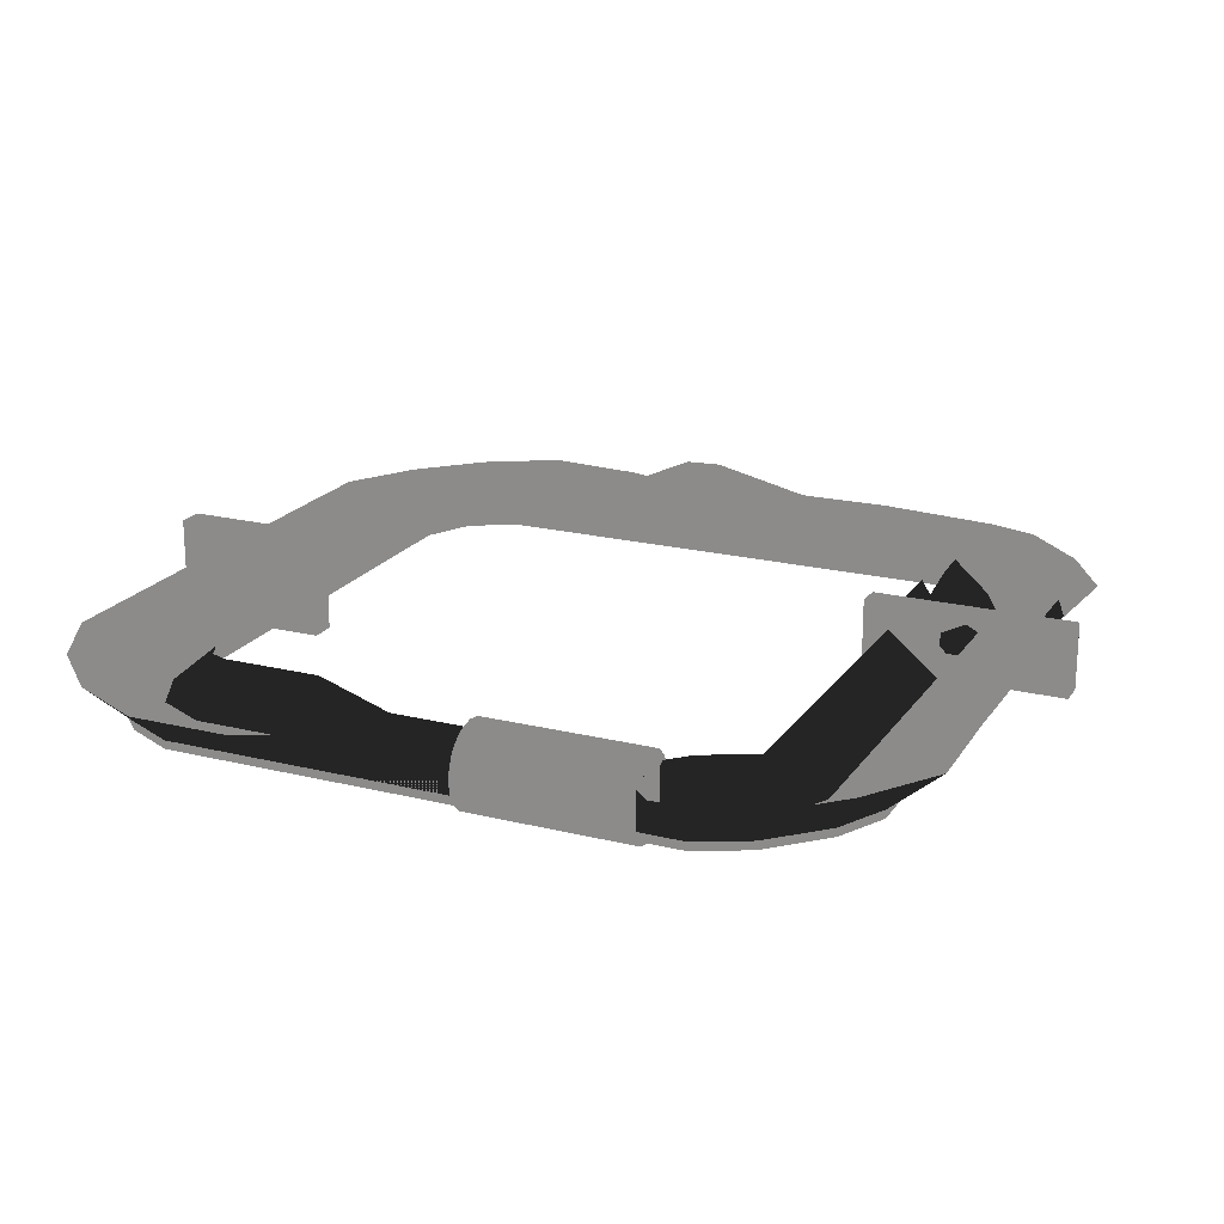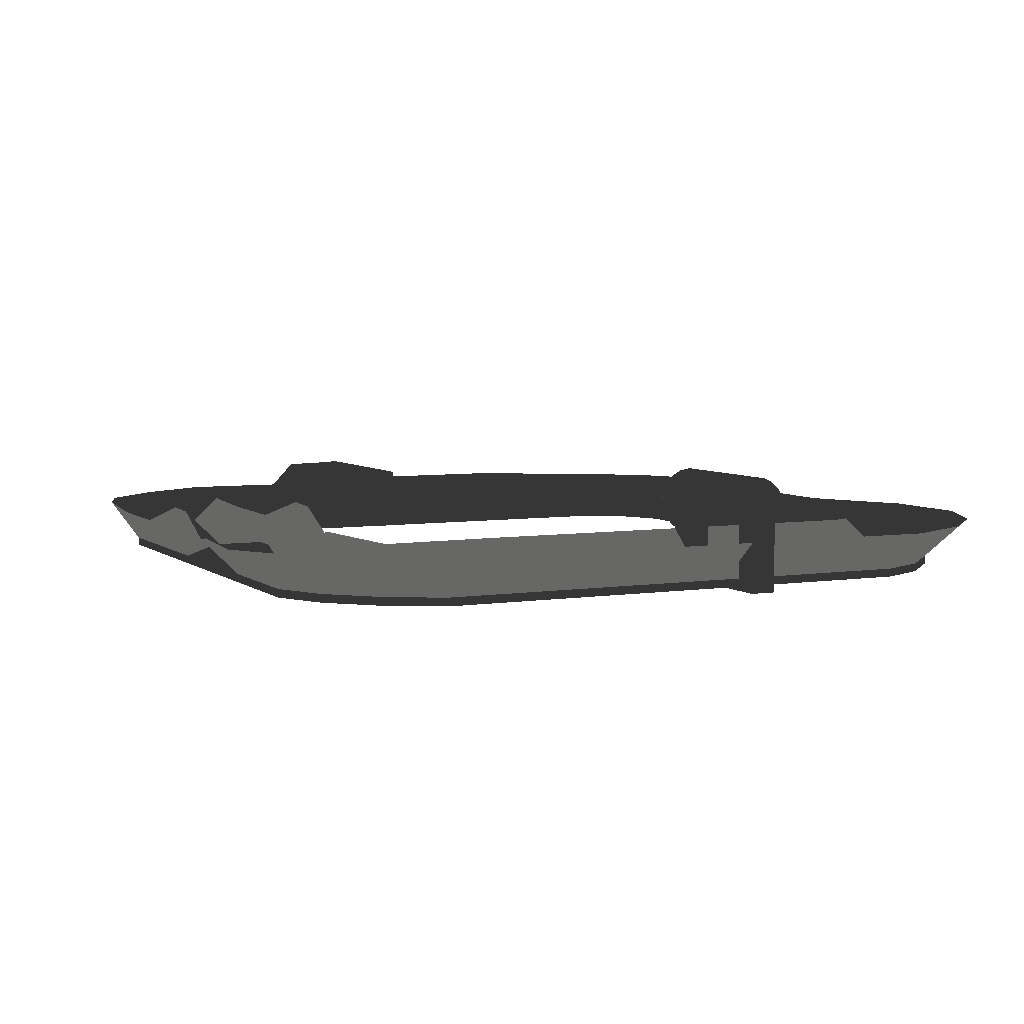
<metadata>
{"format":"obj","ext":"obj","renderer":"f3d","projection":"perspective","resolution":1024,"background":"white","views":[{"elev":20.1,"azim":24.5,"up":"+Y"},{"elev":5.6,"azim":-115.6,"up":"+Y"}]}
</metadata>
<code>
g default
v 1 0 14
v 3 0 14
v 1 0.3319 14
v 3 0.3319 14
v 1 0.3319 10
v 3 0.3319 10
v 1 0 10
v 3 0 10
v 1 0.3319 6
v 3 0.3319 6
v 3 0 6
v 1 0 6
v 2 0.3319 4
v 4 0.3319 4
v 4 0 4
v 2 0 4
v 4 0.3319 2
v 4 0 2
v 6 0.3319 1
v 6 0.3319 3
v 6 0 3
v 6 0 1
v 10 0.3319 1
v 10 0.3319 3
v 10 0 3
v 10 0 1
v 11 0.3319 1
v 11 0.3319 3
v 11 0 3
v 11 0 1
v 13 1.242 1
v 13 1.242 3
v 13 0 3
v 13 0 1
v 14 1.242 1
v 14 1.242 3
v 14 0 3
v 14 0 1
v 18 0.3319 1
v 18 0.3319 3
v 18 0 3
v 18 0 1
v 22 0.3319 1
v 22 0.3319 3
v 22 0 1
v 22 0 3
v 26 0.3319 1
v 26 0.3319 3
v 26 0 3
v 26 0 1
v 28 0.3319 2
v 28 0.3319 4
v 28 0 4
v 28 0 2
v 30 0.3319 4
v 30 0 4
v 31 0.3319 6
v 29 0.3319 6
v 29 0 6
v 31 0 6
v 31 0.3319 10
v 29 0.3319 10
v 29 0 10
v 31 0 10
v 31 0.3319 11
v 29 0.3319 11
v 29 0 11
v 31 0 11
v 31 0.3319 13
v 29 0.3319 13
v 29 0 13
v 31 0 13
v 31 0.3319 14
v 29 0.3319 14
v 29 0 14
v 31 0 14
v 31 0.3319 18
v 29 0.3319 18
v 29 0 18
v 31 0 18
v 14 0 31
v 14 0 29
v 14 0.3319 31
v 14 0.3319 29
v 10 0.3319 31
v 10 0.3319 29
v 10 0 31
v 10 0 29
v 6 0.3319 31
v 6 0.3319 29
v 6 0 29
v 6 0 31
v 4 0.3319 30
v 4 0.3319 28
v 4 0 28
v 4 0 30
v 2 0.3319 28
v 2 0 28
v 1 0.3319 26
v 3 0.3319 26
v 3 0 26
v 1 0 26
v 1 0.3319 22
v 3 0.3319 22
v 3 0 22
v 1 0 22
v 1 0.3319 21
v 3 0.3319 21
v 3 0 21
v 1 0 21
v 1 0.3319 19
v 3 0.3319 19
v 3 0 19
v 1 0 19
v 1 0.3319 18
v 3 0.3319 18
v 3 0 18
v 1 0 18
v 31 0.3319 22
v 29 0.3319 22
v 31 0 22
v 29 0 22
v 31 0.3319 26
v 29 0.3319 26
v 29 0 26
v 31 0 26
v 30 0.3319 28
v 28 0.3319 28
v 28 0 28
v 30 0 28
v 28 0.3319 30
v 28 0 30
v 26 0.3319 31
v 26 0.3319 29
v 26 0 29
v 26 0 31
v 22 0.3319 31
v 22 0.3319 29
v 22 0 29
v 22 0 31
v 21 0.3319 31
v 21 0.3319 29
v 21 0 29
v 21 0 31
v 19 1 31
v 19 1 29
v 19 0 29
v 19 0 31
v 18 1 31
v 18 1 29
v 18 0 29
v 18 0 31
v 5 2 14
v 5 2 10
v 5 1.981 6
v 5 2 26
v 5 2 22
v 5 2 21
v 5 2 19
v 5 2 18
v -1 2.003 14
v -1 2.003 10
v -1 1.982 6
v -1 1.997 26
v -1 2.003 22
v -1 2.003 21
v -1 2.003 19
v -1 2.003 18
v 0.5064 2 29
v 2.927 2 31.44
v 6 2 33
v 5.337 2 26.74
v 6 2 27
v 10 2 27
v 10 2 33
v 14 2 29
v 18 2 29
v 14 2 31
v 18 0.3319 31
v 18 2 31
v 25 2 32
v 22 2 31
v 25 2 28
v 22 2 29
v 32.99 2 26
v 31 2 29
v 27.01 2 26
v 27 2 27
v 29 2 31
v 24 0.3319 29
v 24 2 29
v 24 2 31
v 24 0.3319 31
v 32.99 2.166 14
v 32.99 2.166 18
v 27 2 14
v 27 2 18
v 32.99 2.166 22
v 27 2 22
v 31 0.9757 13
v 29 0.9757 13
v 29 0.9757 14
v 31 0.9757 14
v 27 0.3319 13
v 27 0.3319 14
v 28.74 1.235 14
v 28.74 1.235 13
v 33 0.3319 13
v 33 0.3319 14
v 31.26 1.235 13
v 31.26 1.235 14
v 26 0.3319 13
v 26 0.3319 14
v 26 1.235 14
v 26 1.235 13
v 34 0.3319 13
v 34 0.3319 14
v 34 1.235 13
v 34 1.235 14
v 28.74 2 13
v 28.74 2 14
v 26 2 13
v 26 2 14
v 31.26 2 13
v 31.26 2 14
v 34 2 14
v 34 2 13
v 27 3 13
v 27 3 14
v 26 3 13
v 26 3 14
v 33 3 13
v 33 3 14
v 34 3 14
v 34 3 13
v 30 2.637 13
v 30 2.637 14
v 30 3 13
v 30 3 14
v 33 1.998 6
v 32.68 2.01 10
v 27 1.998 7
v 27.32 2.01 10
v 32.68 3.05 11
v 27.32 3.05 11
v 32.68 3.05 13
v 27.32 3.05 13
v 27 1.977 0
v 28.95 1.986 0.675
v 26 1.977 5
v 26.89 1.986 5.11
v 31.32 1.986 3.045
v 6 1.965 -1
v 10 1.968 -0.6365
v 6 1.965 5
v 10 1.968 4.637
v 10.66 1.895 -0.6365
v 10.66 1.895 4.637
v 12.66 2.805 -0.6365
v 12.66 2.805 4.637
v 14.18 2.858 -0.6365
v 14.18 2.858 4.637
v 18.18 1.948 -0.6365
v 18.18 1.948 4.637
v 22 1.968 -0.6365
v 22 1.968 4.637
v 0.6944 1.962 3.059
v 5.094 1.962 5.094
v 3.059 1.962 0.6944
v 4 0.3319 19
v 4 0 19
v 4 0 18
v 4 0.3319 18
v 0 0.3319 19
v 0 0 19
v 0 0.3319 18
v 0 0 18
v 5 0.3319 19
v 5 0 19
v 5 0 18
v 5 0.3319 18
v -1 0.3319 19
v -1 0 19
v -1 0.3319 18
v -1 0 18
v 4 3 19
v 4 3 18
v 5 3 19
v 5 3 18
v 0 3 19
v 0 3 18
v -1 3 18
v -1 3 19
v 4 4 19
v 4 4 18
v 5 4 19
v 5 4 18
v 0 4 19
v 0 4 18
v -1 4 18
v -1 4 19
v 2 3 19
v 2 3 18
v 2 4 19
v 2 4 18
v 2 3 19
v 2 3 18
v 2 4 18
v 2 4 19
v 4 3 19
v 4 4 19
v 17.67 1.139 29.02
v 17.67 1.439 29.07
v 17.67 1.709 29.2
v 17.67 1.924 29.42
v 17.67 2.062 29.69
v 17.67 2.109 29.99
v 17.67 2.062 30.29
v 17.67 1.924 30.56
v 17.67 1.709 30.77
v 17.67 1.439 30.91
v 17.67 1.139 30.96
v 17.67 0.8393 30.91
v 17.67 0.5688 30.77
v 17.67 0.3541 30.56
v 17.67 0.2163 30.29
v 17.67 0.1688 29.99
v 17.67 0.2163 29.69
v 17.67 0.3541 29.42
v 17.67 0.5688 29.2
v 17.67 0.8393 29.07
v 24.17 1.139 29.02
v 24.17 1.439 29.07
v 24.17 1.709 29.2
v 24.17 1.924 29.42
v 24.17 2.062 29.69
v 24.17 2.109 29.99
v 24.17 2.062 30.29
v 24.17 1.924 30.56
v 24.17 1.709 30.77
v 24.17 1.439 30.91
v 24.17 1.139 30.96
v 24.17 0.8393 30.91
v 24.17 0.5688 30.77
v 24.17 0.3541 30.56
v 24.17 0.2163 30.29
v 24.17 0.1688 29.99
v 24.17 0.2163 29.69
v 24.17 0.3541 29.42
v 24.17 0.5688 29.2
v 24.17 0.8393 29.07
v 24.17 1.139 28.34
v 24.17 1.647 28.42
v 24.17 2.106 28.66
v 24.17 2.47 29.02
v 24.17 2.703 29.48
v 24.17 2.784 29.99
v 24.17 2.703 30.5
v 24.17 2.47 30.96
v 24.17 2.106 31.32
v 24.17 1.647 31.55
v 24.17 1.139 31.63
v 24.17 0.6309 31.55
v 24.17 0.1724 31.32
v 24.17 -0.1915 30.96
v 24.17 -0.4251 30.5
v 24.17 -0.5056 29.99
v 24.17 -0.4251 29.48
v 24.17 -0.1915 29.02
v 24.17 0.1724 28.66
v 24.17 0.6309 28.42
v 17.67 1.139 28.34
v 17.67 1.647 28.42
v 17.67 2.106 28.66
v 17.67 2.47 29.02
v 17.67 2.703 29.48
v 17.67 2.784 29.99
v 17.67 2.703 30.5
v 17.67 2.47 30.96
v 17.67 2.106 31.32
v 17.67 1.647 31.55
v 17.67 1.139 31.63
v 17.67 0.6309 31.55
v 17.67 0.1724 31.32
v 17.67 -0.1915 30.96
v 17.67 -0.4251 30.5
v 17.67 -0.5056 29.99
v 17.67 -0.4251 29.48
v 17.67 -0.1915 29.02
v 17.67 0.1724 28.66
v 17.67 0.6309 28.42
v 0.2954 3.088 18.92
v 0.8493 3.088 18.92
v 0.2954 3.088 19.1
v 0.8493 3.088 19.1
v 0.2954 3.276 19.1
v 0.8493 3.276 19.1
v 0.2954 3.276 18.92
v 0.8493 3.276 18.92
v 0.2895 3.392 18.92
v 0.8434 3.392 18.92
v 0.2895 3.392 19.1
v 0.8434 3.392 19.1
v 0.2895 3.58 19.1
v 0.8434 3.58 19.1
v 0.2895 3.58 18.92
v 0.8434 3.58 18.92
v 0.4755 3.469 18.92
v 0.4755 3.731 18.92
v 0.4755 3.469 19.1
v 0.4755 3.731 19.1
v 0.2878 3.469 19.1
v 0.2878 3.731 19.1
v 0.2878 3.469 18.92
v 0.2878 3.731 18.92
v 0.8391 3.213 18.92
v 0.8391 3.474 18.92
v 0.8391 3.213 19.1
v 0.8391 3.474 19.1
v 0.6514 3.213 19.1
v 0.6514 3.474 19.1
v 0.6514 3.213 18.92
v 0.6514 3.474 18.92
v 0.2835 3.69 18.92
v 0.8374 3.69 18.92
v 0.2835 3.69 19.1
v 0.8374 3.69 19.1
v 0.2835 3.878 19.1
v 0.8374 3.878 19.1
v 0.2835 3.878 18.92
v 0.8374 3.878 18.92
v 1.709 3.706 18.92
v 2.263 3.706 18.92
v 1.709 3.706 19.1
v 2.263 3.706 19.1
v 1.709 3.894 19.1
v 2.263 3.894 19.1
v 1.709 3.894 18.92
v 2.263 3.894 18.92
v 1.166 3.099 18.92
v 1.352 3.099 18.92
v 1.166 3.099 19.1
v 1.352 3.099 19.1
v 1.166 3.828 19.1
v 1.352 3.828 19.1
v 1.166 3.828 18.92
v 1.352 3.828 18.92
v 1.706 3.11 18.92
v 1.892 3.11 18.92
v 1.706 3.11 19.1
v 1.892 3.11 19.1
v 1.706 3.839 19.1
v 1.892 3.839 19.1
v 1.706 3.839 18.92
v 1.892 3.839 18.92
v 0.975 3.69 18.92
v 1.529 3.69 18.92
v 0.975 3.69 19.1
v 1.529 3.69 19.1
v 0.975 3.878 19.1
v 1.529 3.878 19.1
v 0.975 3.878 18.92
v 1.529 3.878 18.92
v 2.078 3.11 18.92
v 2.265 3.11 18.92
v 2.078 3.11 19.1
v 2.265 3.11 19.1
v 2.078 3.839 19.1
v 2.265 3.839 19.1
v 2.078 3.839 18.92
v 2.265 3.839 18.92
v 1.709 3.382 18.92
v 2.263 3.382 18.92
v 1.709 3.382 19.1
v 2.263 3.382 19.1
v 1.709 3.57 19.1
v 2.263 3.57 19.1
v 1.709 3.57 18.92
v 2.263 3.57 18.92
v 2.456 3.11 18.92
v 2.643 3.11 18.92
v 2.456 3.11 19.1
v 2.643 3.11 19.1
v 2.456 3.839 19.1
v 2.643 3.839 19.1
v 2.456 3.839 18.92
v 2.643 3.839 18.92
v 2.487 3.706 18.92
v 2.816 3.706 18.92
v 2.487 3.706 19.1
v 2.816 3.706 19.1
v 2.487 3.894 19.1
v 2.816 3.894 19.1
v 2.487 3.894 18.92
v 2.816 3.894 18.92
v 2.471 3.382 18.92
v 3.025 3.382 18.92
v 2.471 3.382 19.1
v 3.025 3.382 19.1
v 2.471 3.57 19.1
v 3.025 3.57 19.1
v 2.471 3.57 18.92
v 3.025 3.57 18.92
v 2.813 3.41 18.92
v 2.999 3.41 18.92
v 2.813 3.41 19.1
v 2.999 3.41 19.1
v 2.813 3.739 19.1
v 2.999 3.739 19.1
v 2.813 3.739 18.92
v 2.999 3.739 18.92
v 3.001 3.094 18.92
v 3.164 3.183 18.92
v 3.001 3.094 19.1
v 3.164 3.183 19.1
v 2.844 3.382 19.1
v 3.007 3.471 19.1
v 2.844 3.382 18.92
v 3.007 3.471 18.92
v 3.389 3.099 18.92
v 3.575 3.099 18.92
v 3.389 3.099 19.1
v 3.575 3.099 19.1
v 3.389 3.828 19.1
v 3.575 3.828 19.1
v 3.389 3.828 18.92
v 3.575 3.828 18.92
v 3.198 3.69 18.92
v 3.752 3.69 18.92
v 3.198 3.69 19.1
v 3.752 3.69 19.1
v 3.198 3.878 19.1
v 3.752 3.878 19.1
v 3.198 3.878 18.92
v 3.752 3.878 18.92
g polySurface3
f 1 2 4 3
f 3 4 6 5
f 39 40 41 42
f 7 8 2 1
f 2 8 6 4
f 7 1 3 5
f 5 6 10 9
f 6 8 11 10
f 8 7 12 11
f 7 5 9 12
f 9 10 14 13
f 10 11 15 14
f 11 12 16 15
f 12 9 13 16
f 13 14 17
f 15 16 18
f 16 13 17 18
f 17 14 20 19
f 14 15 21 20
f 15 18 22 21
f 18 17 19 22
f 19 20 24 23
f 20 21 25 24
f 21 22 26 25
f 22 19 23 26
f 23 24 28 27
f 24 25 29 28
f 25 26 30 29
f 26 23 27 30
f 27 28 32 31
f 28 29 33 32
f 29 30 34 33
f 30 27 31 34
f 31 32 36 35
f 32 33 37 36
f 33 34 38 37
f 34 31 35 38
f 35 36 40 39
f 36 37 41 40
f 37 38 42 41
f 38 35 39 42
f 42 41 40 39
f 39 40 44 43
f 77 78 79 80
f 45 46 41 42
f 41 46 44 40
f 45 42 39 43
f 43 44 48 47
f 44 46 49 48
f 46 45 50 49
f 45 43 47 50
f 47 48 52 51
f 48 49 53 52
f 49 50 54 53
f 50 47 51 54
f 51 52 55
f 53 54 56
f 54 51 55 56
f 55 52 58 57
f 52 53 59 58
f 53 56 60 59
f 56 55 57 60
f 57 58 62 61
f 58 59 63 62
f 59 60 64 63
f 60 57 61 64
f 61 62 66 65
f 62 63 67 66
f 63 64 68 67
f 64 61 65 68
f 65 66 70 69
f 66 67 71 70
f 67 68 72 71
f 68 65 69 72
f 200 201 202 203
f 70 71 75 74
f 71 72 76 75
f 72 69 73 76
f 73 74 78 77
f 74 75 79 78
f 75 76 80 79
f 76 73 77 80
f 81 82 84 83
f 83 84 86 85
f 3 4 2 1
f 87 88 82 81
f 82 88 86 84
f 87 81 83 85
f 85 86 90 89
f 86 88 91 90
f 88 87 92 91
f 87 85 89 92
f 89 90 94 93
f 90 91 95 94
f 91 92 96 95
f 92 89 93 96
f 93 94 97
f 95 96 98
f 96 93 97 98
f 97 94 100 99
f 94 95 101 100
f 95 98 102 101
f 98 97 99 102
f 99 100 104 103
f 100 101 105 104
f 101 102 106 105
f 102 99 103 106
f 103 104 108 107
f 104 105 109 108
f 105 106 110 109
f 106 103 107 110
f 107 108 112 111
f 108 109 113 112
f 109 110 114 113
f 110 107 111 114
f 111 112 116 115
f 278 279 280 281
f 113 114 118 117
f 283 282 284 285
f 115 116 4 3
f 116 117 2 4
f 117 118 1 2
f 118 115 3 1
f 80 79 78 77
f 77 78 120 119
f 83 84 82 81
f 121 122 79 80
f 79 122 120 78
f 121 80 77 119
f 119 120 124 123
f 120 122 125 124
f 122 121 126 125
f 121 119 123 126
f 123 124 128 127
f 124 125 129 128
f 125 126 130 129
f 126 123 127 130
f 127 128 131
f 129 130 132
f 130 127 131 132
f 131 128 134 133
f 128 129 135 134
f 129 132 136 135
f 132 131 133 136
f 133 134 190 138 137 193
f 134 135 139 138 190
f 135 136 140 139
f 136 133 193 137 140
f 137 138 142 141
f 138 139 143 142
f 139 140 144 143
f 140 137 141 144
f 141 142 146 145
f 142 143 147 146
f 143 144 148 147
f 144 141 145 148
f 145 146 150 149
f 146 147 151 150
f 147 148 152 151
f 148 145 149 152
f 149 150 84 83
f 150 151 82 84
f 151 152 81 82
f 152 149 83 81
f 4 6 154 153
f 6 10 155 154
f 100 104 157 156
f 104 108 158 157
f 108 112 159 158
f 112 116 160 159
f 116 4 153 160
f 3 5 162 161
f 5 9 163 162
f 99 103 165 164
f 103 107 166 165
f 107 111 167 166
f 111 115 168 167
f 115 3 161 168
f 97 99 164 169
f 93 97 169 170
f 89 93 170 171
f 94 100 156 172
f 90 94 172 173
f 86 90 173 174
f 85 89 171 175
f 84 86 174
f 150 84 176 177
f 83 175 178
f 84 174 176
f 83 85 175
f 83 178 180 179
f 193 137 182 192
f 134 190 191 183
f 123 127 186 185
f 124 128 188 187
f 127 131 189 186
f 131 133 181 189
f 128 134 183 188
f 190 138 184 191
f 133 193 192 181
f 73 77 195 194
f 74 78 197 196
f 77 119 198 195
f 78 120 199 197
f 119 123 185 198
f 120 124 187 199
f 69 70 201 200
f 212 213 214 215
f 74 73 203 202
f 217 216 218 219
f 70 74 205 204
f 74 202 206 205
f 202 201 207 206
f 201 70 204 207
f 73 69 208 209
f 69 200 210 208
f 200 203 211 210
f 203 73 209 211
f 204 205 213 212
f 205 206 214 213
f 229 228 230 231
f 207 204 212 215
f 209 208 216 217
f 208 210 218 216
f 232 233 234 235
f 211 209 217 219
f 206 207 220 221
f 207 215 222 220
f 215 214 223 222
f 214 206 221 223
f 210 211 225 224
f 211 219 226 225
f 219 218 227 226
f 218 210 224 227
f 237 236 238 239
f 220 222 230 228
f 222 223 231 230
f 223 221 229 231
f 236 237 239 238
f 225 226 234 233
f 226 227 235 234
f 227 224 232 235
f 221 220 236 237
f 220 228 238 236
f 228 229 239 238
f 229 221 237 239
f 224 225 237 236
f 225 233 239 237
f 233 232 238 239
f 232 224 236 238
f 57 61 241 240
f 58 62 243 242
f 61 65 241
f 62 66 243
f 65 69 246 244
f 66 70 247 245
f 243 66 245
f 241 65 244
f 47 51 249 248
f 48 52 251 250
f 51 55 252 249
f 55 57 240 252
f 52 58 242 251
f 19 23 254 253
f 20 24 256 255
f 23 27 257 254
f 24 28 258 256
f 27 31 259 257
f 28 32 260 258
f 31 35 261 259
f 32 36 262 260
f 35 39 263 261
f 36 40 264 262
f 39 43 265 263
f 40 44 266 264
f 43 47 248 265
f 44 48 250 266
f 9 13 267 163
f 10 14 268 155
f 13 17 269 267
f 17 19 253 269
f 14 20 255 268
f 112 113 271 270
f 113 117 272 271
f 117 116 273 272
f 116 112 270 273
f 114 111 274 275
f 111 115 276 274
f 115 118 277 276
f 118 114 275 277
f 270 271 279 278
f 271 272 280 279
f 272 273 281 280
f 295 294 296 297
f 275 274 282 283
f 298 299 300 301
f 276 277 285 284
f 277 275 283 285
f 273 270 286 287
f 270 278 288 286
f 278 281 289 288
f 281 273 287 289
f 274 276 291 290
f 276 284 292 291
f 284 282 293 292
f 282 274 290 293
f 286 288 296 294
f 288 289 297 296
f 289 287 295 297
f 291 292 300 299
f 292 293 301 300
f 293 290 298 301
f 287 286 302 303
f 294 295 305 304
f 295 287 303 305
f 290 291 307 306
f 291 299 308 307
f 299 298 309 308
f 298 290 310 311
f 313 312 332 333
f 314 313 333 334
f 315 314 334 335
f 316 315 335 336
f 317 316 336 337
f 318 317 337 338
f 319 318 338 339
f 320 319 339 340
f 321 320 340 341
f 322 321 341 342
f 323 322 342 343
f 324 323 343 344
f 325 324 344 345
f 326 325 345 346
f 327 326 346 347
f 328 327 347 348
f 329 328 348 349
f 330 329 349 350
f 331 330 350 351
f 312 331 351 332
f 333 332 352 353
f 334 333 353 354
f 335 334 354 355
f 336 335 355 356
f 337 336 356 357
f 338 337 357 358
f 339 338 358 359
f 340 339 359 360
f 341 340 360 361
f 342 341 361 362
f 343 342 362 363
f 344 343 363 364
f 345 344 364 365
f 346 345 365 366
f 347 346 366 367
f 348 347 367 368
f 349 348 368 369
f 350 349 369 370
f 351 350 370 371
f 332 351 371 352
f 353 352 372 373
f 354 353 373 374
f 355 354 374 375
f 356 355 375 376
f 357 356 376 377
f 358 357 377 378
f 359 358 378 379
f 360 359 379 380
f 361 360 380 381
f 362 361 381 382
f 363 362 382 383
f 364 363 383 384
f 365 364 384 385
f 366 365 385 386
f 367 366 386 387
f 368 367 387 388
f 369 368 388 389
f 370 369 389 390
f 371 370 390 391
f 352 371 391 372
f 373 372 312 313
f 374 373 313 314
f 375 374 314 315
f 376 375 315 316
f 377 376 316 317
f 378 377 317 318
f 379 378 318 319
f 380 379 319 320
f 381 380 320 321
f 382 381 321 322
f 383 382 322 323
f 384 383 323 324
f 385 384 324 325
f 386 385 325 326
f 387 386 326 327
f 388 387 327 328
f 389 388 328 329
f 390 389 329 330
f 391 390 330 331
f 372 391 331 312
f 392 393 395 394
f 394 395 397 396
f 396 397 399 398
f 398 399 393 392
f 393 399 397 395
f 398 392 394 396
f 400 401 403 402
f 402 403 405 404
f 404 405 407 406
f 406 407 401 400
f 401 407 405 403
f 406 400 402 404
f 408 409 411 410
f 410 411 413 412
f 412 413 415 414
f 414 415 409 408
f 409 415 413 411
f 414 408 410 412
f 416 417 419 418
f 418 419 421 420
f 420 421 423 422
f 422 423 417 416
f 417 423 421 419
f 422 416 418 420
f 424 425 427 426
f 426 427 429 428
f 428 429 431 430
f 430 431 425 424
f 425 431 429 427
f 430 424 426 428
f 432 433 435 434
f 434 435 437 436
f 436 437 439 438
f 438 439 433 432
f 433 439 437 435
f 438 432 434 436
f 440 441 443 442
f 442 443 445 444
f 444 445 447 446
f 446 447 441 440
f 441 447 445 443
f 446 440 442 444
f 448 449 451 450
f 450 451 453 452
f 452 453 455 454
f 454 455 449 448
f 449 455 453 451
f 454 448 450 452
f 456 457 459 458
f 458 459 461 460
f 460 461 463 462
f 462 463 457 456
f 457 463 461 459
f 462 456 458 460
f 464 465 467 466
f 466 467 469 468
f 468 469 471 470
f 470 471 465 464
f 465 471 469 467
f 470 464 466 468
f 472 473 475 474
f 474 475 477 476
f 476 477 479 478
f 478 479 473 472
f 473 479 477 475
f 478 472 474 476
f 480 481 483 482
f 482 483 485 484
f 484 485 487 486
f 486 487 481 480
f 481 487 485 483
f 486 480 482 484
f 488 489 491 490
f 490 491 493 492
f 492 493 495 494
f 494 495 489 488
f 489 495 493 491
f 494 488 490 492
f 496 497 499 498
f 498 499 501 500
f 500 501 503 502
f 502 503 497 496
f 497 503 501 499
f 502 496 498 500
f 504 505 507 506
f 506 507 509 508
f 508 509 511 510
f 510 511 505 504
f 505 511 509 507
f 510 504 506 508
f 512 513 515 514
f 514 515 517 516
f 516 517 519 518
f 518 519 513 512
f 513 519 517 515
f 518 512 514 516
f 520 521 523 522
f 522 523 525 524
f 524 525 527 526
f 526 527 521 520
f 521 527 525 523
f 526 520 522 524
f 528 529 531 530
f 530 531 533 532
f 532 533 535 534
f 534 535 529 528
f 529 535 533 531
f 534 528 530 532

</code>
